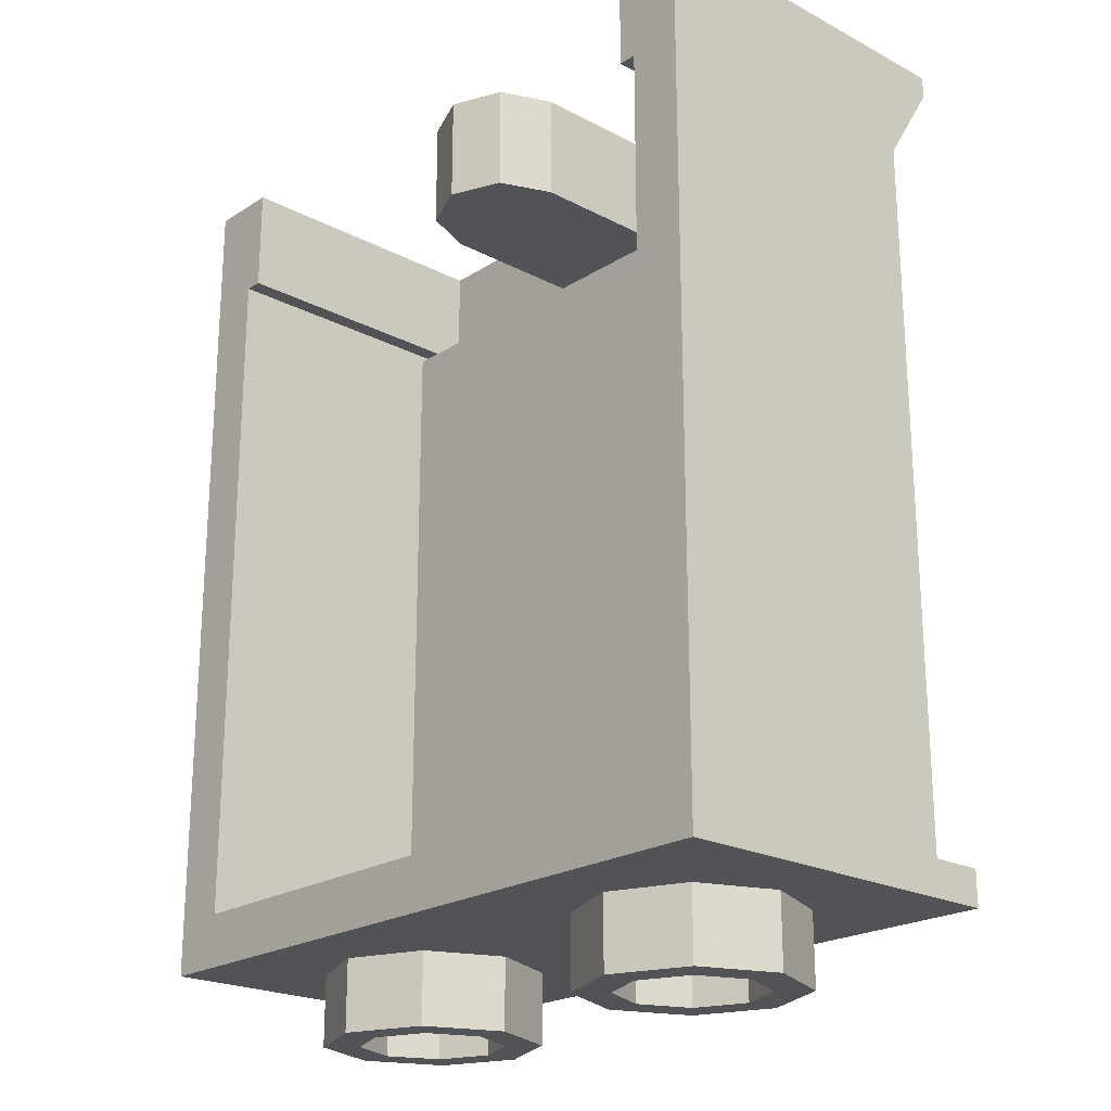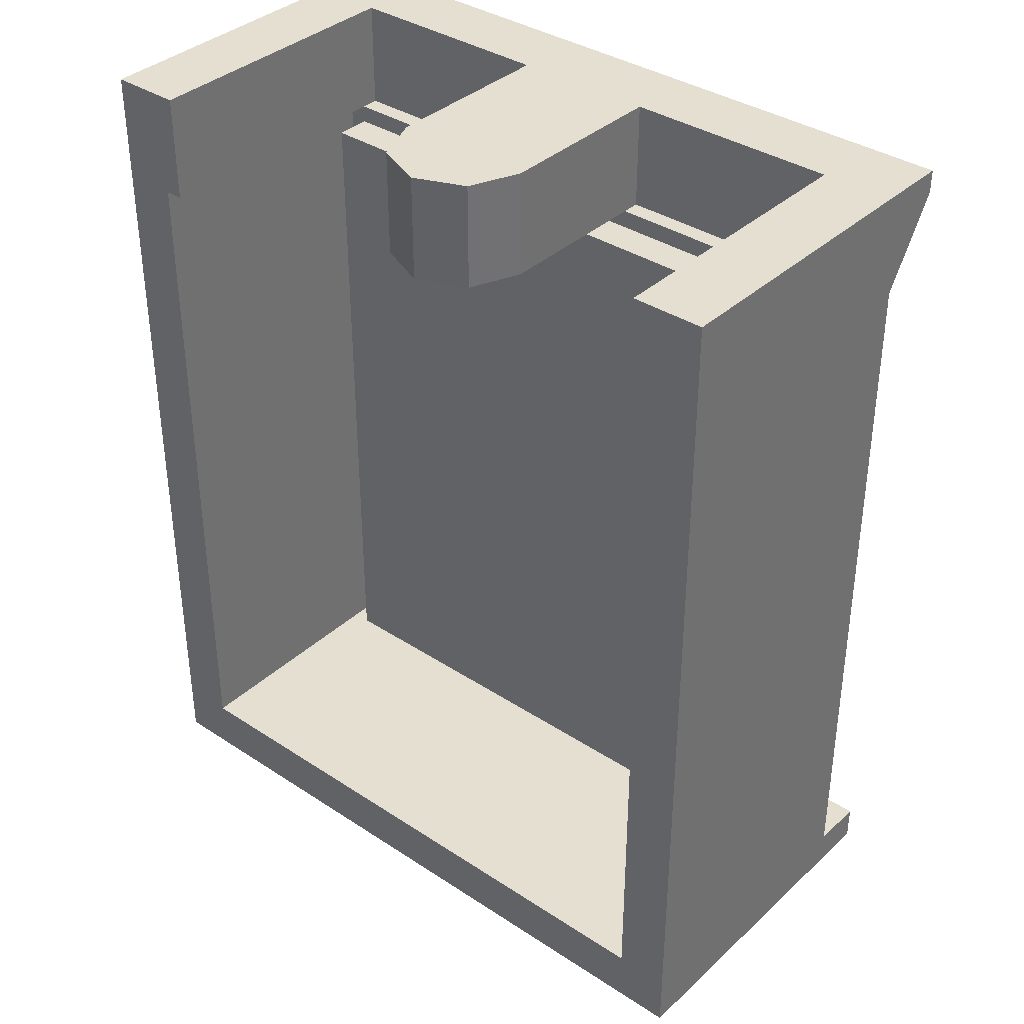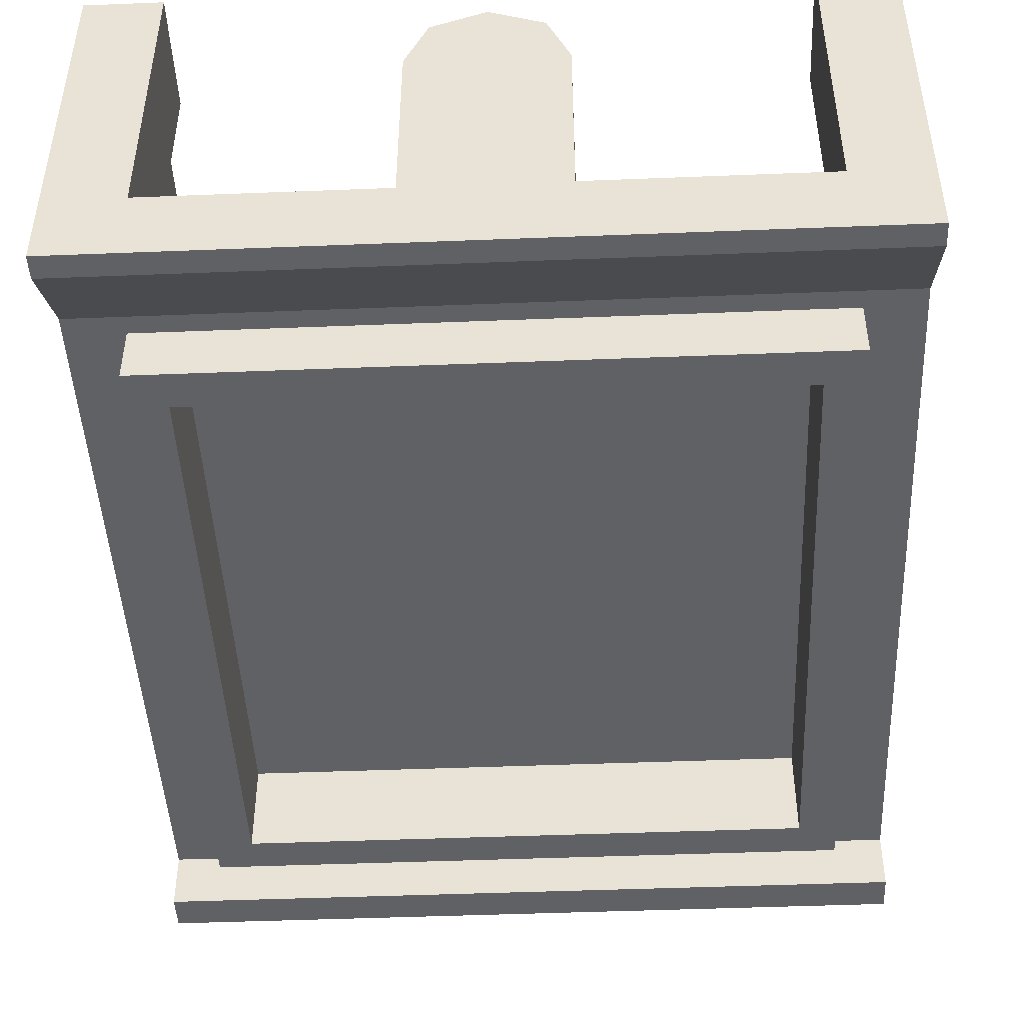
<metadata>
{"format":"obj","ext":"obj","renderer":"f3d","projection":"perspective","resolution":1024,"background":"white","views":[{"elev":-21.9,"azim":47.7,"up":"+Y"},{"elev":36.8,"azim":40.4,"up":"+Y"},{"elev":-46.1,"azim":-177.4,"up":"+Z"}]}
</metadata>
<code>
v 0 2.4 0.2
v -0.2 2.4 0.2
v -0.1414 2.4 0.3414
v 0 2.4 0.2
v -0.1414 2.4 0.3414
v 0 2.4 0.4
v 0 2.4 0.2
v 0 2.4 0.4
v 0.1414 2.4 0.3414
v 0 2.4 0.2
v 0.1414 2.4 0.3414
v 0.2 2.4 0.2
v 0 2.1 0.2
v 0.2 2.1 0.2
v 0.1414 2.1 0.3414
v 0 2.1 0.2
v 0.1414 2.1 0.3414
v 0 2.1 0.4
v 0 2.1 0.2
v 0 2.1 0.4
v -0.1414 2.1 0.3414
v 0 2.1 0.2
v -0.1414 2.1 0.3414
v -0.2 2.1 0.2
v 0.1414 2.1 0.3414
v 0.2 2.1 0.2
v 0.2 2.4 0.2
v 0.1414 2.4 0.3414
v 0 2.1 0.4
v 0.1414 2.1 0.3414
v 0.1414 2.4 0.3414
v 0 2.4 0.4
v -0.1414 2.1 0.3414
v 0 2.1 0.4
v 0 2.4 0.4
v -0.1414 2.4 0.3414
v -0.2 2.1 0.2
v -0.1414 2.1 0.3414
v -0.1414 2.4 0.3414
v -0.2 2.4 0.2
v 0.2 2.4 -0.3
v -0.2 2.4 -0.3
v -0.2 2.4 0.2
v 0.2 2.4 0.2
v -0.2 2.1 -0.25
v 0.2 2.1 -0.25
v 0.2 2.1 0.2
v -0.2 2.1 0.2
v 0.2 2.1 -0.3
v 0.2 2.4 -0.3
v 0.2 2.4 0.2
v 0.2 2.1 0.2
v -0.2 2.4 -0.3
v -0.2 2.1 -0.3
v -0.2 2.1 0.2
v -0.2 2.4 0.2
v 1 2.4 -0.5
v 1 2.337 -0.5
v -1 2.337 -0.5
v -1 2.4 -0.5
v 1 2.4 -0.5
v 1 2.4 0.5
v 1 2.1 -0.35
v 1 2.337 -0.5
v -1 2.4 -0.5
v -1 2.337 -0.5
v -1 2.1 -0.35
v -1 2.4 0.5
v 1 2.1 -0.35
v 1 2.4 0.5
v 1 0 0.5
v 1 0.1 -0.35
v 1 0.1 -0.35
v 1 0 0.5
v 1 0 -0.5
v 1 0.1 -0.5
v 0.8 2.4 -0.3
v 0.8 2.1 -0.3
v 0.8 2.1 0.5
v 0.8 2.4 0.5
v 0.8 2.1 -0.25
v 0.85 2.1 -0.25
v 0.85 2.1 0.5
v 0.8 2.1 0.5
v 0.85 2.1 -0.25
v 0.85 0.15 -0.25
v 0.85 0.15 0.5
v 0.85 2.1 0.5
v 1 2.4 -0.5
v 0.8 2.4 -0.3
v 0.8 2.4 0.5
v 1 2.4 0.5
v 1 2.4 0.5
v 0.8 2.4 0.5
v 0.8 2.1 0.5
v 0.85 2.1 0.5
v 1 2.4 0.5
v 0.85 2.1 0.5
v 0.85 0.15 0.5
v 1 0 0.5
v -1 2.1 -0.35
v -1 0.1 -0.35
v -1 0 0.5
v -1 2.4 0.5
v -1 0.1 -0.35
v -1 0.1 -0.5
v -1 0 -0.5
v -1 0 0.5
v -0.8 2.4 -0.3
v -0.8 2.4 0.5
v -0.8 2.1 0.5
v -0.8 2.1 -0.3
v -0.8 2.1 -0.25
v -0.8 2.1 0.5
v -0.85 2.1 0.5
v -0.85 2.1 -0.25
v -0.85 2.1 -0.25
v -0.85 2.1 0.5
v -0.85 0.15 0.5
v -0.85 0.15 -0.25
v -1 2.4 -0.5
v -1 2.4 0.5
v -0.8 2.4 0.5
v -0.8 2.4 -0.3
v -1 2.4 0.5
v -0.85 2.1 0.5
v -0.8 2.1 0.5
v -0.8 2.4 0.5
v -1 2.4 0.5
v -1 0 0.5
v -0.85 0.15 0.5
v -0.85 2.1 0.5
v 1 2.337 -0.5
v 1 2.1 -0.35
v -1 2.1 -0.35
v -1 2.337 -0.5
v 1 2.4 -0.5
v -1 2.4 -0.5
v -0.8 2.4 -0.3
v 0.8 2.4 -0.3
v 0.8 2.1 -0.3
v -0.8 2.1 -0.3
v -0.8 2.1 -0.25
v 0.8 2.1 -0.25
v 0.8 2.4 -0.3
v -0.8 2.4 -0.3
v -0.8 2.1 -0.3
v 0.8 2.1 -0.3
v 1 0.1 -0.35
v 1 0.1 -0.5
v -1 0.1 -0.5
v -1 0.1 -0.35
v 1 0.1 -0.5
v 1 0 -0.5
v -1 0 -0.5
v -1 0.1 -0.5
v -0.75 1.95 -0.25
v -0.75 1.95 -0.5
v 0.75 1.95 -0.5
v 0.75 1.95 -0.25
v -0.75 0.35 -0.25
v -0.75 0.35 -0.5
v -0.75 1.95 -0.5
v -0.75 1.95 -0.25
v 0.75 0.35 -0.25
v 0.75 0.35 -0.5
v -0.75 0.35 -0.5
v -0.75 0.35 -0.25
v 0.75 1.95 -0.25
v 0.75 1.95 -0.5
v 0.75 0.35 -0.5
v 0.75 0.35 -0.25
v 0.85 2.1 -0.25
v 0.75 1.95 -0.25
v 0.75 0.35 -0.25
v 0.85 0.15 -0.25
v -0.85 2.1 -0.25
v -0.85 0.15 -0.25
v -0.75 0.35 -0.25
v -0.75 1.95 -0.25
v 0.85 2.1 -0.25
v -0.85 2.1 -0.25
v -0.75 1.95 -0.25
v 0.75 1.95 -0.25
v 0.85 0.15 -0.25
v 0.75 0.35 -0.25
v -0.75 0.35 -0.25
v -0.85 0.15 -0.25
v 0.85 2.05 -0.35
v 0.85 2.05 -0.5
v -0.85 2.05 -0.5
v -0.85 2.05 -0.35
v 0.85 0.25 -0.35
v 0.85 0.25 -0.5
v 0.85 2.05 -0.5
v 0.85 2.05 -0.35
v -0.85 0.25 -0.35
v -0.85 0.25 -0.5
v 0.85 0.25 -0.5
v 0.85 0.25 -0.35
v -0.85 2.05 -0.35
v -0.85 2.05 -0.5
v -0.85 0.25 -0.5
v -0.85 0.25 -0.35
v 0.85 2.05 -0.5
v 0.85 0.25 -0.5
v 0.75 0.35 -0.5
v 0.75 1.95 -0.5
v -0.85 2.05 -0.5
v -0.75 1.95 -0.5
v -0.75 0.35 -0.5
v -0.85 0.25 -0.5
v 0.85 2.05 -0.5
v 0.75 1.95 -0.5
v -0.75 1.95 -0.5
v -0.85 2.05 -0.5
v 0.85 0.25 -0.5
v -0.85 0.25 -0.5
v -0.75 0.35 -0.5
v 0.75 0.35 -0.5
v 1 2.1 -0.35
v 1 0.1 -0.35
v 0.85 0.25 -0.35
v 0.85 2.05 -0.35
v -1 2.1 -0.35
v -0.85 2.05 -0.35
v -0.85 0.25 -0.35
v -1 0.1 -0.35
v 1 2.1 -0.35
v 0.85 2.05 -0.35
v -0.85 2.05 -0.35
v -1 2.1 -0.35
v 1 0.1 -0.35
v -1 0.1 -0.35
v -0.85 0.25 -0.35
v 0.85 0.25 -0.35
v -0.3586 -0.2 0.1414
v -0.3 -0.2 0
v -0.3 0 0
v -0.3586 0 0.1414
v -0.5 -0.2 0.2
v -0.3586 -0.2 0.1414
v -0.3586 0 0.1414
v -0.5 0 0.2
v -0.6414 -0.2 0.1414
v -0.5 -0.2 0.2
v -0.5 0 0.2
v -0.6414 0 0.1414
v -0.7 -0.2 0
v -0.6414 -0.2 0.1414
v -0.6414 0 0.1414
v -0.7 0 0
v -0.6414 -0.2 -0.1414
v -0.7 -0.2 0
v -0.7 0 0
v -0.6414 0 -0.1414
v -0.5 -0.2 -0.2
v -0.6414 -0.2 -0.1414
v -0.6414 0 -0.1414
v -0.5 0 -0.2
v -0.3586 -0.2 -0.1414
v -0.5 -0.2 -0.2
v -0.5 0 -0.2
v -0.3586 0 -0.1414
v -0.3 -0.2 0
v -0.3586 -0.2 -0.1414
v -0.3586 0 -0.1414
v -0.3 0 0
v -0.2879 -0.2 0.2121
v -0.2 -0.2 0
v -0.2 0 0
v -0.2879 0 0.2121
v -0.5 -0.2 0.3
v -0.2879 -0.2 0.2121
v -0.2879 0 0.2121
v -0.5 0 0.3
v -0.7121 -0.2 0.2121
v -0.5 -0.2 0.3
v -0.5 0 0.3
v -0.7121 0 0.2121
v -0.8 -0.2 0
v -0.7121 -0.2 0.2121
v -0.7121 0 0.2121
v -0.8 0 0
v -0.7121 -0.2 -0.2121
v -0.8 -0.2 0
v -0.8 0 0
v -0.7121 0 -0.2121
v -0.5 -0.2 -0.3
v -0.7121 -0.2 -0.2121
v -0.7121 0 -0.2121
v -0.5 0 -0.3
v -0.2879 -0.2 -0.2121
v -0.5 -0.2 -0.3
v -0.5 0 -0.3
v -0.2879 0 -0.2121
v -0.2 -0.2 0
v -0.2879 -0.2 -0.2121
v -0.2879 0 -0.2121
v -0.2 0 0
v -0.2 -0.2 0
v -0.2879 -0.2 0.2121
v -0.3586 -0.2 0.1414
v -0.3 -0.2 0
v -0.2879 -0.2 0.2121
v -0.5 -0.2 0.3
v -0.5 -0.2 0.2
v -0.3586 -0.2 0.1414
v -0.5 -0.2 0.3
v -0.7121 -0.2 0.2121
v -0.6414 -0.2 0.1414
v -0.5 -0.2 0.2
v -0.7121 -0.2 0.2121
v -0.8 -0.2 0
v -0.7 -0.2 0
v -0.6414 -0.2 0.1414
v -0.8 -0.2 0
v -0.7121 -0.2 -0.2121
v -0.6414 -0.2 -0.1414
v -0.7 -0.2 0
v -0.7121 -0.2 -0.2121
v -0.5 -0.2 -0.3
v -0.5 -0.2 -0.2
v -0.6414 -0.2 -0.1414
v -0.5 -0.2 -0.3
v -0.2879 -0.2 -0.2121
v -0.3586 -0.2 -0.1414
v -0.5 -0.2 -0.2
v -0.2879 -0.2 -0.2121
v -0.2 -0.2 0
v -0.3 -0.2 0
v -0.3586 -0.2 -0.1414
v 0.6414 -0.2 0.1414
v 0.7 -0.2 0
v 0.7 0 0
v 0.6414 0 0.1414
v 0.5 -0.2 0.2
v 0.6414 -0.2 0.1414
v 0.6414 0 0.1414
v 0.5 0 0.2
v 0.3586 -0.2 0.1414
v 0.5 -0.2 0.2
v 0.5 0 0.2
v 0.3586 0 0.1414
v 0.3 -0.2 0
v 0.3586 -0.2 0.1414
v 0.3586 0 0.1414
v 0.3 0 0
v 0.3586 -0.2 -0.1414
v 0.3 -0.2 0
v 0.3 0 0
v 0.3586 0 -0.1414
v 0.5 -0.2 -0.2
v 0.3586 -0.2 -0.1414
v 0.3586 0 -0.1414
v 0.5 0 -0.2
v 0.6414 -0.2 -0.1414
v 0.5 -0.2 -0.2
v 0.5 0 -0.2
v 0.6414 0 -0.1414
v 0.7 -0.2 0
v 0.6414 -0.2 -0.1414
v 0.6414 0 -0.1414
v 0.7 0 0
v 0.7121 -0.2 0.2121
v 0.8 -0.2 0
v 0.8 0 0
v 0.7121 0 0.2121
v 0.5 -0.2 0.3
v 0.7121 -0.2 0.2121
v 0.7121 0 0.2121
v 0.5 0 0.3
v 0.2879 -0.2 0.2121
v 0.5 -0.2 0.3
v 0.5 0 0.3
v 0.2879 0 0.2121
v 0.2 -0.2 0
v 0.2879 -0.2 0.2121
v 0.2879 0 0.2121
v 0.2 0 0
v 0.2879 -0.2 -0.2121
v 0.2 -0.2 0
v 0.2 0 0
v 0.2879 0 -0.2121
v 0.5 -0.2 -0.3
v 0.2879 -0.2 -0.2121
v 0.2879 0 -0.2121
v 0.5 0 -0.3
v 0.7121 -0.2 -0.2121
v 0.5 -0.2 -0.3
v 0.5 0 -0.3
v 0.7121 0 -0.2121
v 0.8 -0.2 0
v 0.7121 -0.2 -0.2121
v 0.7121 0 -0.2121
v 0.8 0 0
v 0.8 -0.2 0
v 0.7121 -0.2 0.2121
v 0.6414 -0.2 0.1414
v 0.7 -0.2 0
v 0.7121 -0.2 0.2121
v 0.5 -0.2 0.3
v 0.5 -0.2 0.2
v 0.6414 -0.2 0.1414
v 0.5 -0.2 0.3
v 0.2879 -0.2 0.2121
v 0.3586 -0.2 0.1414
v 0.5 -0.2 0.2
v 0.2879 -0.2 0.2121
v 0.2 -0.2 0
v 0.3 -0.2 0
v 0.3586 -0.2 0.1414
v 0.2 -0.2 0
v 0.2879 -0.2 -0.2121
v 0.3586 -0.2 -0.1414
v 0.3 -0.2 0
v 0.2879 -0.2 -0.2121
v 0.5 -0.2 -0.3
v 0.5 -0.2 -0.2
v 0.3586 -0.2 -0.1414
v 0.5 -0.2 -0.3
v 0.7121 -0.2 -0.2121
v 0.6414 -0.2 -0.1414
v 0.5 -0.2 -0.2
v 0.7121 -0.2 -0.2121
v 0.8 -0.2 0
v 0.7 -0.2 0
v 0.6414 -0.2 -0.1414
v 1 0 0.5
v 0.85 0.15 0.5
v -0.85 0.15 0.5
v -1 0 0.5
v 1 0 -0.5
v 1 0 0.5
v -1 0 0.5
v -1 0 -0.5
v 0.85 0.15 -0.25
v -0.85 0.15 -0.25
v -0.85 0.15 0.5
v 0.85 0.15 0.5
v 0.8 2.05 -0.25
v 0.8 0.15 -0.25
v -0.8 0.15 -0.25
v -0.8 2.05 -0.25
v -0.8 0.15 -0.15
v 0.8 0.15 -0.15
v 0.8 2.05 -0.15
v -0.8 2.05 -0.15
v -0.8 2.05 -0.15
v 0.8 2.05 -0.15
v 0.8 2.05 -0.25
v -0.8 2.05 -0.25
v -0.8 0.15 -0.15
v -0.8 2.05 -0.15
v -0.8 2.05 -0.25
v -0.8 0.15 -0.25
v 0.8 0.15 -0.15
v -0.8 0.15 -0.15
v -0.8 0.15 -0.25
v 0.8 0.15 -0.25
v 0.8 2.05 -0.15
v 0.8 0.15 -0.15
v 0.8 0.15 -0.25
v 0.8 2.05 -0.25
v 0.05 0.15 -0.2
v 0.03535 0.1146 -0.2
v 0.03535 0.15 -0.1646
v 0 0.1146 -0.1646
v 0 0.15 -0.15
v 0.03535 0.15 -0.1646
v 0.03535 0.1146 -0.2
v 0 0.1146 -0.1646
v 0.03535 0.15 -0.1646
v 0 0.1 -0.2
v 0 0.1146 -0.1646
v 0.03535 0.1146 -0.2
v 0.05 0.15 -0.2
v 0.03535 0.1146 -0.2
v 0.03535 0.15 -0.2354
v 0 0.1146 -0.2354
v 0 0.15 -0.25
v 0.03535 0.15 -0.2354
v 0.03535 0.1146 -0.2
v 0 0.1146 -0.2354
v 0.03535 0.15 -0.2354
v 0 0.1 -0.2
v 0 0.1146 -0.2354
v 0.03535 0.1146 -0.2
v -0.05 0.15 -0.2
v -0.03535 0.1146 -0.2
v -0.03535 0.15 -0.1646
v 0 0.1146 -0.1646
v 0 0.15 -0.15
v -0.03535 0.15 -0.1646
v -0.03535 0.1146 -0.2
v 0 0.1146 -0.1646
v -0.03535 0.15 -0.1646
v 0 0.1 -0.2
v 0 0.1146 -0.1646
v -0.03535 0.1146 -0.2
v -0.05 0.15 -0.2
v -0.03535 0.1146 -0.2
v -0.03535 0.15 -0.2354
v 0 0.1146 -0.2354
v 0 0.15 -0.25
v -0.03535 0.15 -0.2354
v -0.03535 0.1146 -0.2
v 0 0.1146 -0.2354
v -0.03535 0.15 -0.2354
v 0 0.1 -0.2
v 0 0.1146 -0.2354
v -0.03535 0.1146 -0.2
g mesh1799611
f 1 2 3
f 4 5 6
f 7 8 9
f 10 11 12
g mesh1799613
f 13 14 15
f 16 17 18
f 19 20 21
f 22 23 24
g mesh1799615
f 25 26 27
f 27 28 25
f 29 30 31
f 31 32 29
f 33 34 35
f 35 36 33
f 37 38 39
f 39 40 37
f 41 42 43
f 43 44 41
f 45 46 47
f 47 48 45
f 49 50 51
f 51 52 49
f 53 54 55
f 55 56 53
f 57 58 59
f 59 60 57
f 61 62 63
f 63 64 61
f 65 66 67
f 67 68 65
f 69 70 71
f 71 72 69
f 73 74 75
f 75 76 73
f 77 78 79
f 79 80 77
f 81 82 83
f 83 84 81
f 85 86 87
f 87 88 85
f 89 90 91
f 91 92 89
f 93 94 95
f 95 96 93
f 97 98 99
f 99 100 97
g mesh1799618
f 101 102 103
f 103 104 101
f 105 106 107
f 107 108 105
f 109 110 111
f 111 112 109
f 113 114 115
f 115 116 113
f 117 118 119
f 119 120 117
f 121 122 123
f 123 124 121
f 125 126 127
f 127 128 125
f 129 130 131
f 131 132 129
f 133 134 135
f 135 136 133
f 137 138 139
f 139 140 137
f 141 142 143
f 143 144 141
f 145 146 147
f 147 148 145
f 149 150 151
f 151 152 149
f 153 154 155
f 155 156 153
g mesh1799619
f 157 158 159
f 159 160 157
f 161 162 163
f 163 164 161
f 165 166 167
f 167 168 165
f 169 170 171
f 171 172 169
f 173 174 175
f 175 176 173
f 177 178 179
f 179 180 177
f 181 182 183
f 183 184 181
f 185 186 187
f 187 188 185
g mesh1799621
f 189 190 191
f 191 192 189
f 193 194 195
f 195 196 193
f 197 198 199
f 199 200 197
f 201 202 203
f 203 204 201
f 205 206 207
f 207 208 205
f 209 210 211
f 211 212 209
f 213 214 215
f 215 216 213
f 217 218 219
f 219 220 217
f 221 222 223
f 223 224 221
f 225 226 227
f 227 228 225
f 229 230 231
f 231 232 229
f 233 234 235
f 235 236 233
g mesh1799628
f 237 239 238
f 239 237 240
f 241 243 242
f 243 241 244
f 245 247 246
f 247 245 248
f 249 251 250
f 251 249 252
f 253 255 254
f 255 253 256
f 257 259 258
f 259 257 260
f 261 263 262
f 263 261 264
f 265 267 266
f 267 265 268
g mesh1799630
f 269 270 271
f 271 272 269
f 273 274 275
f 275 276 273
f 277 278 279
f 279 280 277
f 281 282 283
f 283 284 281
f 285 286 287
f 287 288 285
f 289 290 291
f 291 292 289
f 293 294 295
f 295 296 293
f 297 298 299
f 299 300 297
g mesh1799632
f 301 302 303
f 303 304 301
f 305 306 307
f 307 308 305
f 309 310 311
f 311 312 309
f 313 314 315
f 315 316 313
f 317 318 319
f 319 320 317
f 321 322 323
f 323 324 321
f 325 326 327
f 327 328 325
f 329 330 331
f 331 332 329
g mesh1799640
f 333 335 334
f 335 333 336
f 337 339 338
f 339 337 340
f 341 343 342
f 343 341 344
f 345 347 346
f 347 345 348
f 349 351 350
f 351 349 352
f 353 355 354
f 355 353 356
f 357 359 358
f 359 357 360
f 361 363 362
f 363 361 364
g mesh1799642
f 365 366 367
f 367 368 365
f 369 370 371
f 371 372 369
f 373 374 375
f 375 376 373
f 377 378 379
f 379 380 377
f 381 382 383
f 383 384 381
f 385 386 387
f 387 388 385
f 389 390 391
f 391 392 389
f 393 394 395
f 395 396 393
g mesh1799644
f 397 398 399
f 399 400 397
f 401 402 403
f 403 404 401
f 405 406 407
f 407 408 405
f 409 410 411
f 411 412 409
f 413 414 415
f 415 416 413
f 417 418 419
f 419 420 417
f 421 422 423
f 423 424 421
f 425 426 427
f 427 428 425
f 429 430 431
f 431 432 429
g mesh1799647
f 433 434 435
f 435 436 433
f 437 438 439
f 439 440 437
g mesh1799650
f 441 442 443
f 443 444 441
f 445 446 447
f 447 448 445
f 449 450 451
f 451 452 449
f 453 454 455
f 455 456 453
f 457 458 459
f 459 460 457
f 461 462 463
f 463 464 461
g mesh1799654
f 465 467 466
f 468 470 469
f 471 473 472
f 474 476 475
g mesh1799656
f 477 478 479
f 480 481 482
f 483 484 485
f 486 487 488
g mesh1799658
f 489 490 491
f 492 493 494
f 495 496 497
f 498 499 500
g mesh1799660
f 501 503 502
f 504 506 505
f 507 509 508
f 510 512 511

</code>
